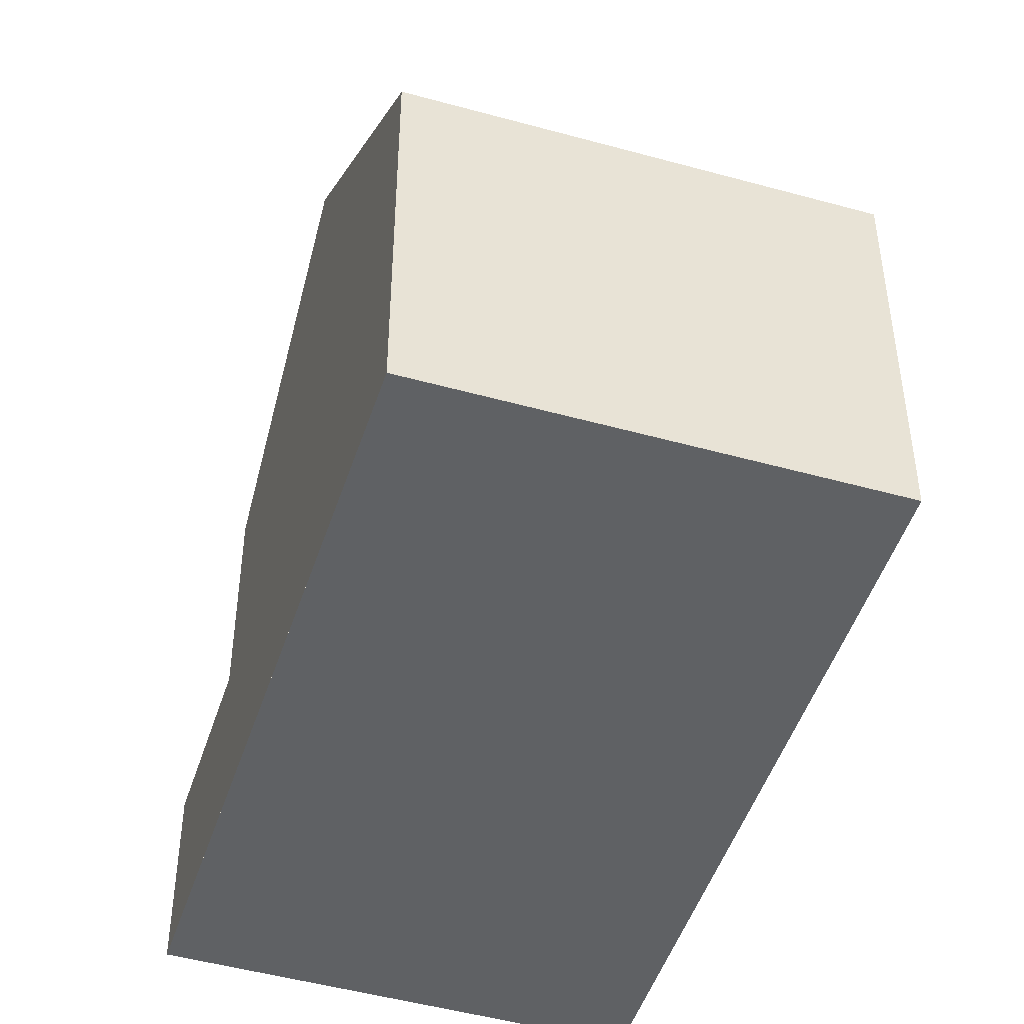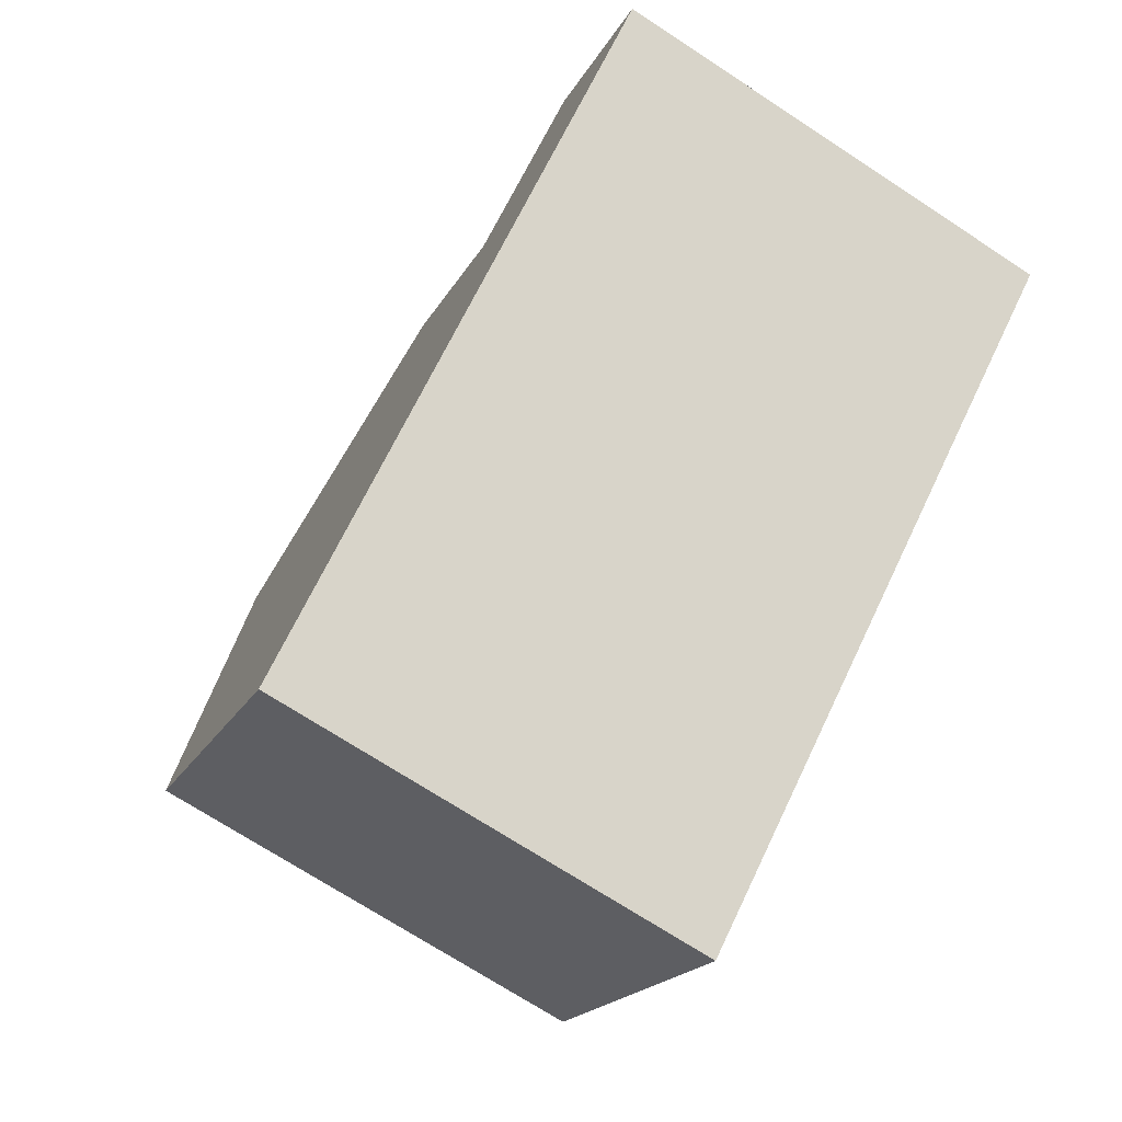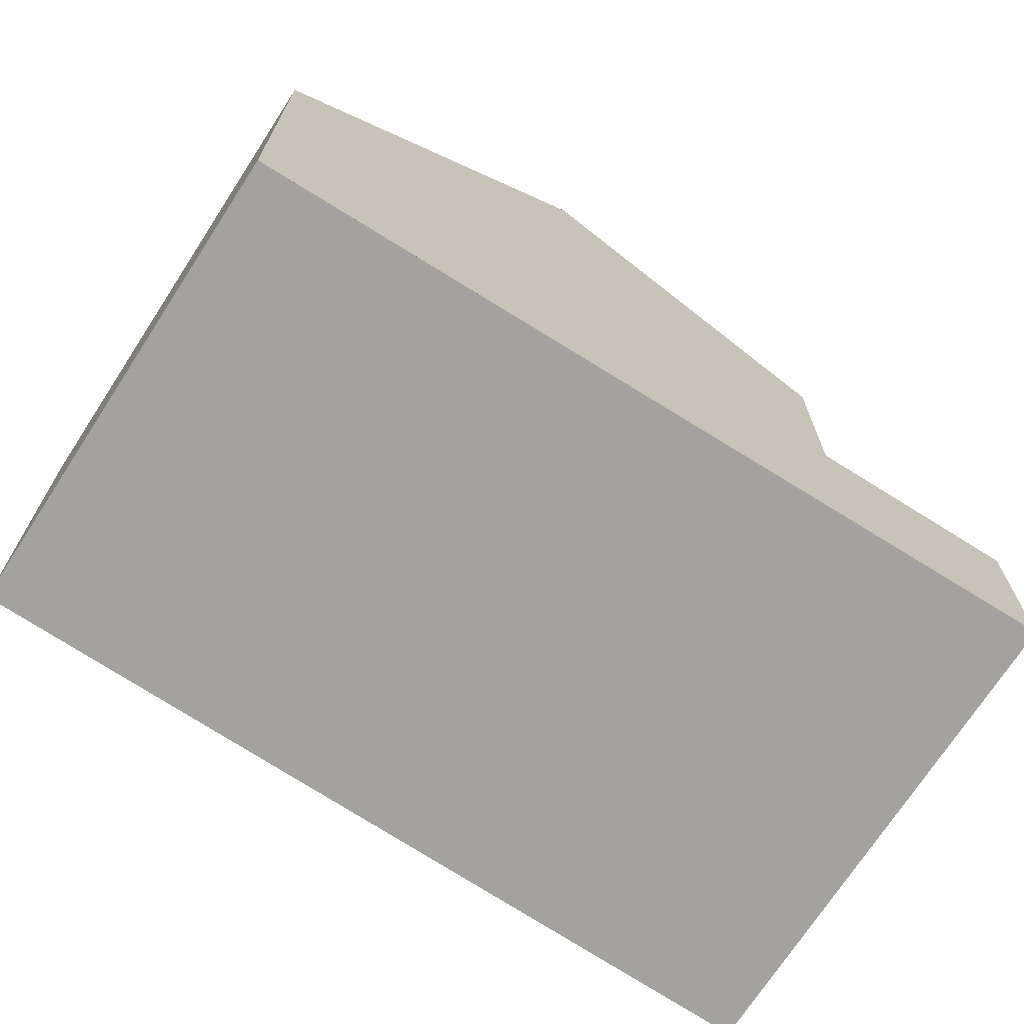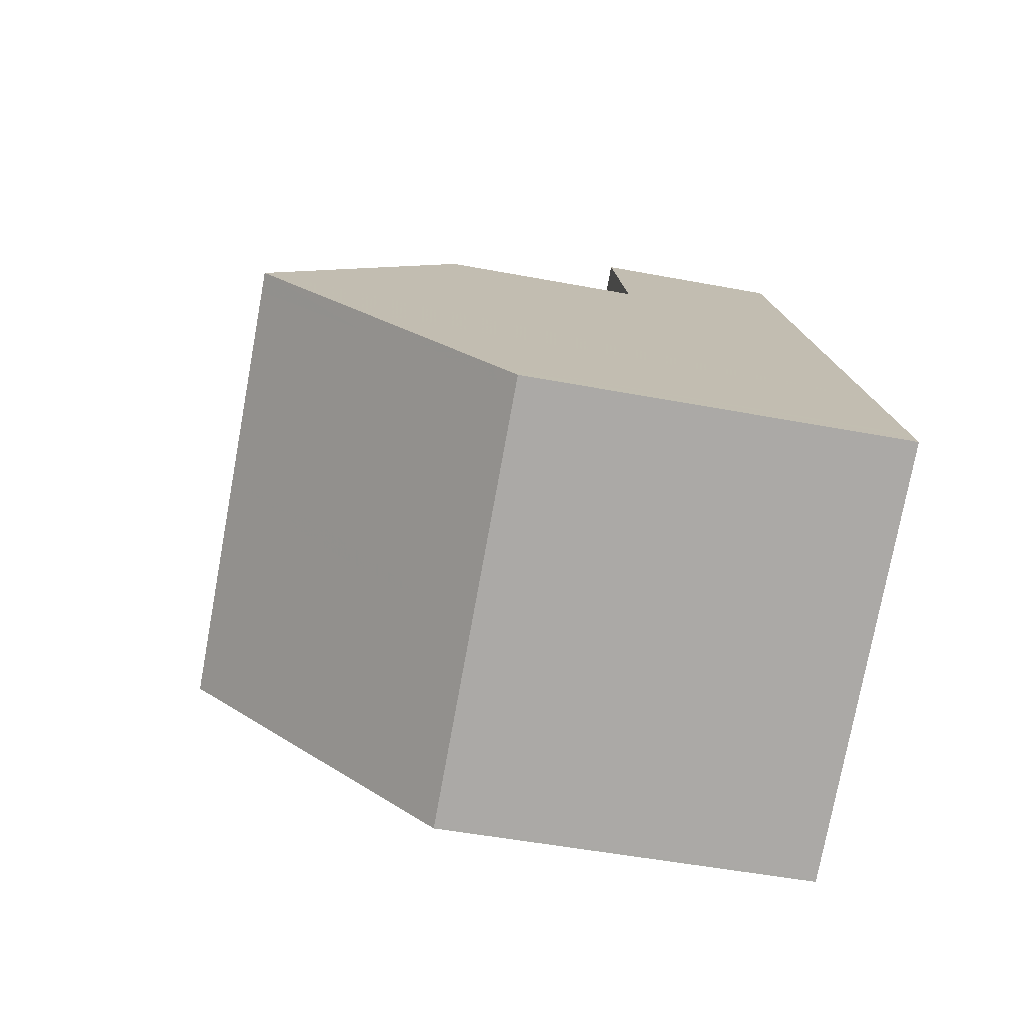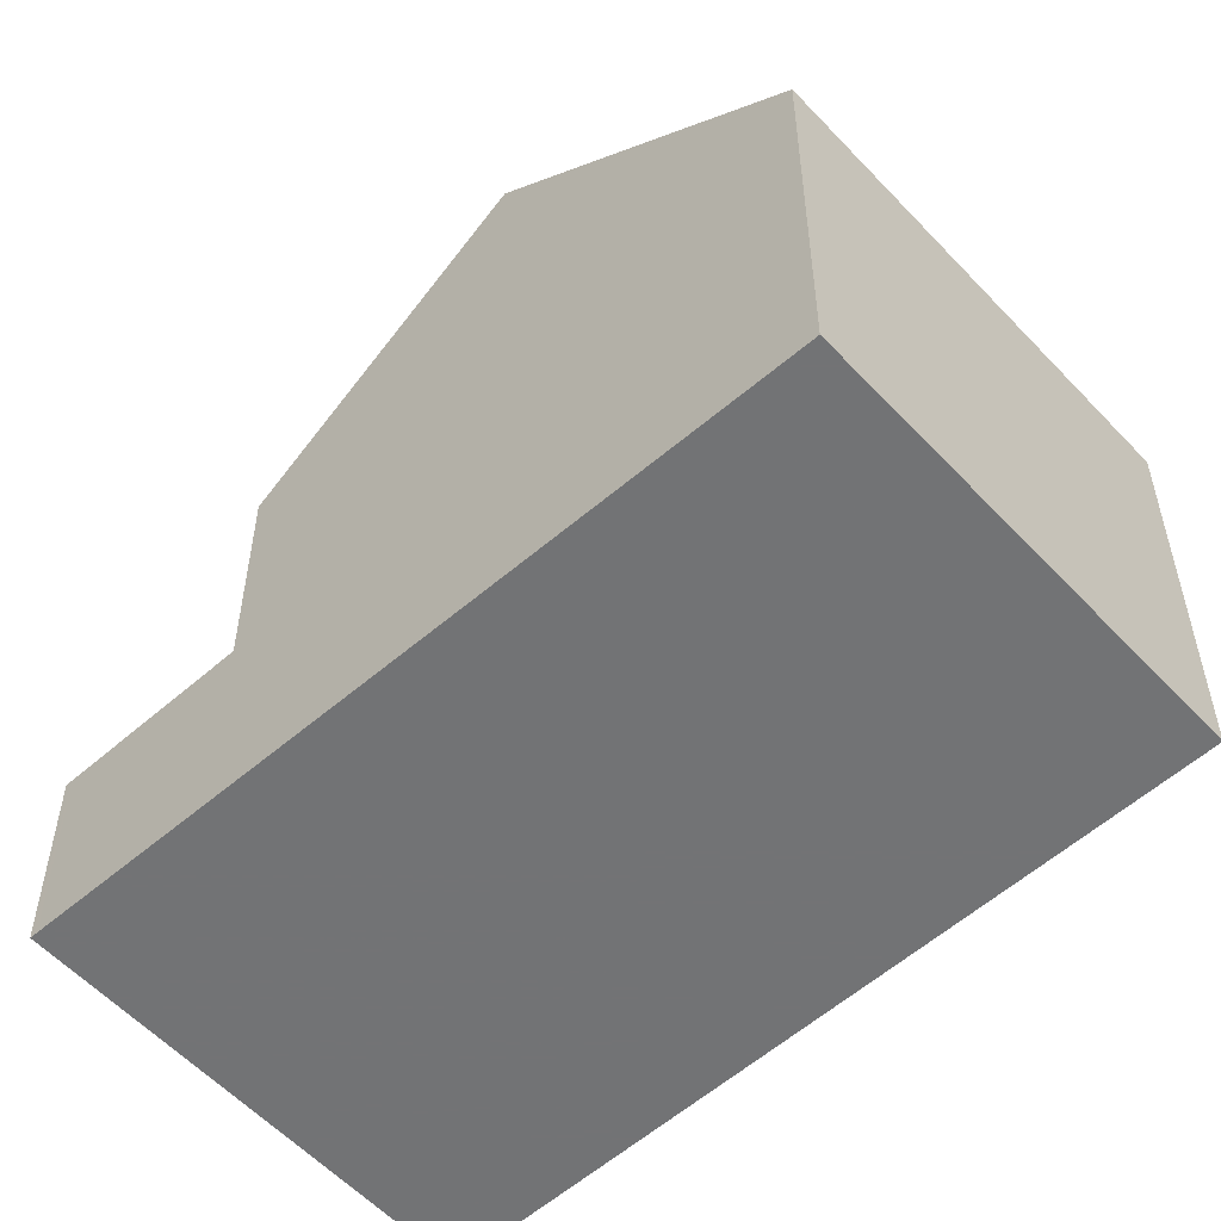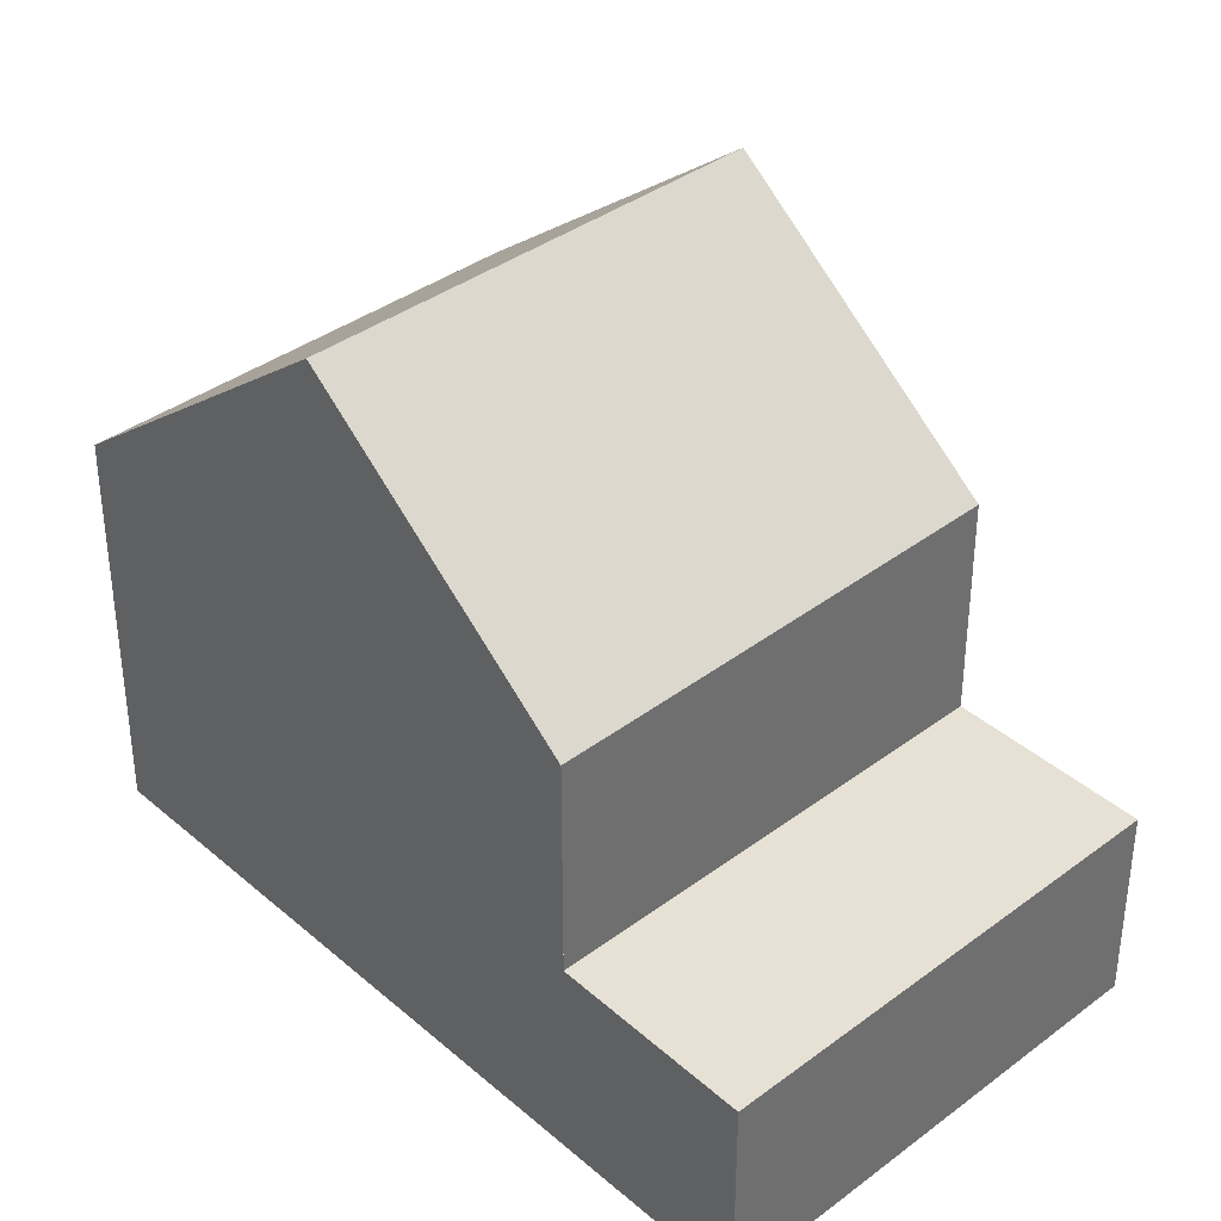
<metadata>
{"format":"obj","ext":"obj","renderer":"f3d","projection":"perspective","resolution":1024,"background":"white","views":[{"elev":-46.7,"azim":8.9,"up":"+Z"},{"elev":-18.4,"azim":160.3,"up":"+Y"},{"elev":-72.4,"azim":83.7,"up":"+Z"},{"elev":-49.2,"azim":78.1,"up":"+Y"},{"elev":-55.9,"azim":-21.3,"up":"+Z"},{"elev":38.1,"azim":163.1,"up":"+Z"}]}
</metadata>
<code>
v -1722 -2291 5.329
v -1728 -2294 5.296
v -1732 -2285 2.621
v -1727 -2282 2.675
v -1730 -2290 8.575
v -1724 -2288 8.621
v -1724 -2288 8.619
v -1726 -2284 5.612
v -1726 -2284 5.611
v -1731 -2287 5.605
v -1731 -2287 5.605
v -1729 -2290 8.576
v -1727 -2289 8.599
v -1728 -2285 5.609
v -1724 -2288 8.621
v -1730 -2290 8.575
v -1731 -2287 5.605
v -1726 -2284 5.612
v -1726 -2284 2.735
v -1731 -2287 2.681
v -1728 -2285 2.709
v -1729 -2283 2.649
v -1729 -2286 2.706
v -1731 -2287 2.681
v -1726 -2284 2.735
v -1724 -2288 8.619
v -1727 -2282 2.672
v -1726 -2284 2.732
v -1726 -2284 2.732
v -1722 -2291 5.328
v -1726 -2284 5.611
v -1729 -2290 8.576
v -1728 -2294 5.296
v -1732 -2285 2.621
v -1731 -2287 2.681
v -1731 -2287 2.681
v -1731 -2287 5.605
v -1727 -2289 8.599
v -1728 -2285 2.709
v -1728 -2285 5.609
v -1725 -2293 5.313
v -1725 -2293 5.487
v -1728 -2294 5.446
v -1728 -2294 5.445
v -1722 -2291 5.528
v -1722 -2291 5.526
v -1729 -2283 2.652
v -1727 -2282 2.675
v -1732 -2285 2.623
v -1732 -2285 2.623
v -1727 -2282 2.679
v -1727 -2289 8.597
v -1727 -2289 8.597
v -1725 -2293 5.484
v -1725 -2293 5.311
v -1730 -2283 2.65
v -1730 -2283 2.647
v -1729 -2286 5.608
v -1729 -2286 2.706
v -1729 -2286 5.608
v -1726 -2291 7.246
v -1726 -2291 7.247
v -1729 -2292 7.231
v -1729 -2292 7.23
v -1723 -2289 7.263
v -1723 -2289 7.264
v -1725 -2293 5.623
v -1725 -2292 5.624
v -1728 -2294 5.607
v -1728 -2294 5.607
v -1722 -2291 5.64
v -1722 -2291 5.641
v -1722 -2291 5.328
v -1722 -2291 5.329
v -1722 -2291 0
v -1722 -2291 8.882e-16
v -1728 -2294 5.445
v -1728 -2294 5.296
v -1728 -2294 0
v -1728 -2294 0
v -1732 -2285 2.621
v -1732 -2285 2.621
v -1732 -2285 0
v -1732 -2285 0
v -1727 -2282 2.679
v -1727 -2282 2.675
v -1727 -2282 0
v -1727 -2282 0
v -1731 -2287 5.605
v -1730 -2290 8.575
v -1730 -2290 0
v -1731 -2287 -8.882e-16
v -1724 -2288 8.621
v -1726 -2284 5.612
v -1726 -2284 0
v -1724 -2288 0
v -1723 -2289 7.264
v -1724 -2288 8.621
v -1724 -2288 0
v -1723 -2289 0
v -1732 -2285 2.623
v -1731 -2287 2.681
v -1731 -2287 -4.441e-16
v -1732 -2285 0
v -1727 -2282 2.672
v -1729 -2283 2.649
v -1729 -2283 0
v -1727 -2282 0
v -1727 -2282 2.675
v -1727 -2282 2.672
v -1727 -2282 0
v -1727 -2282 0
v -1725 -2293 5.313
v -1722 -2291 5.328
v -1722 -2291 8.882e-16
v -1725 -2293 0
v -1728 -2294 5.296
v -1728 -2294 5.296
v -1728 -2294 0
v -1728 -2294 0
v -1730 -2283 2.647
v -1732 -2285 2.621
v -1732 -2285 0
v -1730 -2283 0
v -1725 -2293 5.311
v -1725 -2293 5.313
v -1725 -2293 0
v -1725 -2293 0
v -1728 -2294 5.607
v -1728 -2294 5.445
v -1728 -2294 0
v -1728 -2294 0
v -1722 -2291 5.329
v -1722 -2291 5.528
v -1722 -2291 -8.882e-16
v -1722 -2291 0
v -1732 -2285 2.621
v -1732 -2285 2.623
v -1732 -2285 0
v -1732 -2285 0
v -1726 -2284 2.735
v -1727 -2282 2.679
v -1727 -2282 0
v -1726 -2284 0
v -1728 -2294 5.296
v -1725 -2293 5.311
v -1725 -2293 0
v -1728 -2294 0
v -1729 -2283 2.649
v -1730 -2283 2.647
v -1730 -2283 0
v -1729 -2283 0
v -1730 -2290 8.575
v -1729 -2292 7.23
v -1729 -2292 0
v -1730 -2290 0
v -1722 -2291 5.641
v -1723 -2289 7.264
v -1723 -2289 0
v -1722 -2291 0
v -1729 -2292 7.23
v -1728 -2294 5.607
v -1728 -2294 0
v -1729 -2292 0
v -1722 -2291 5.528
v -1722 -2291 5.641
v -1722 -2291 0
v -1722 -2291 -8.882e-16
v -1732 -2285 0
v -1727 -2282 0
v -1722 -2291 0
v -1728 -2294 0
f 48 28 21 47
f 8 6 7 9
f 12 5 10 11
f 14 9 7 13
f 58 14 13 53
f 69 43 44 70
f 50 35 20 49
f 31 18 25 29
f 51 19 28 48
f 72 45 46 71
f 59 36 37 60
f 71 46 42 68
f 56 47 21 23
f 36 24 17 37
f 40 31 29 39
f 68 42 54 67
f 54 42 41 55
f 43 33 2 44
f 45 1 30 46
f 46 30 41 42
f 47 22 27 48
f 49 3 34 50
f 48 27 4 51
f 57 22 47 56
f 67 54 43 69
f 55 33 43 54
f 56 50 34 57
f 53 12 11 58
f 60 40 39 59
f 23 35 50 56
f 61 52 38 62
f 63 32 52 61
f 64 16 32 63
f 65 26 15 66
f 62 38 26 65
f 67 61 62 68
f 69 63 61 67
f 70 64 63 69
f 71 65 66 72
f 68 62 65 71
f 74 75 76 73
f 78 79 80 77
f 82 83 84 81
f 86 87 88 85
f 90 91 92 89
f 94 95 96 93
f 98 99 100 97
f 102 103 104 101
f 106 107 108 105
f 110 111 112 109
f 114 115 116 113
f 118 119 120 117
f 122 123 124 121
f 126 127 128 125
f 130 131 132 129
f 134 135 136 133
f 138 139 140 137
f 142 143 144 141
f 146 147 148 145
f 150 151 152 149
f 154 155 156 153
f 158 159 160 157
f 162 163 164 161
f 166 167 168 165
f 170 171 172 169

</code>
